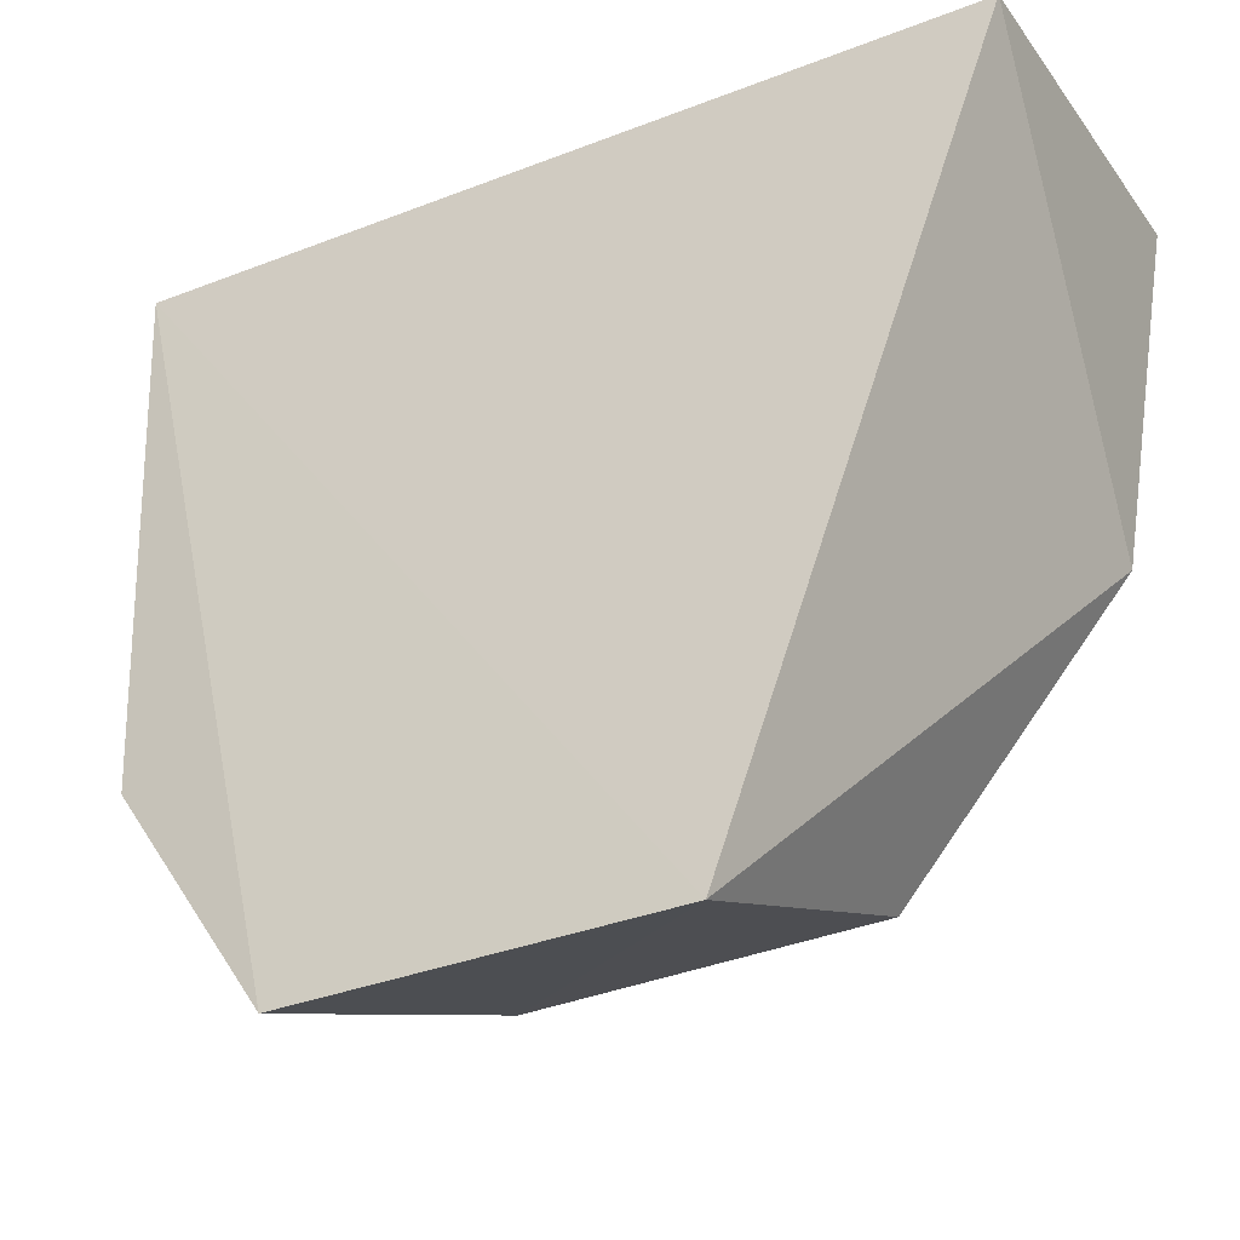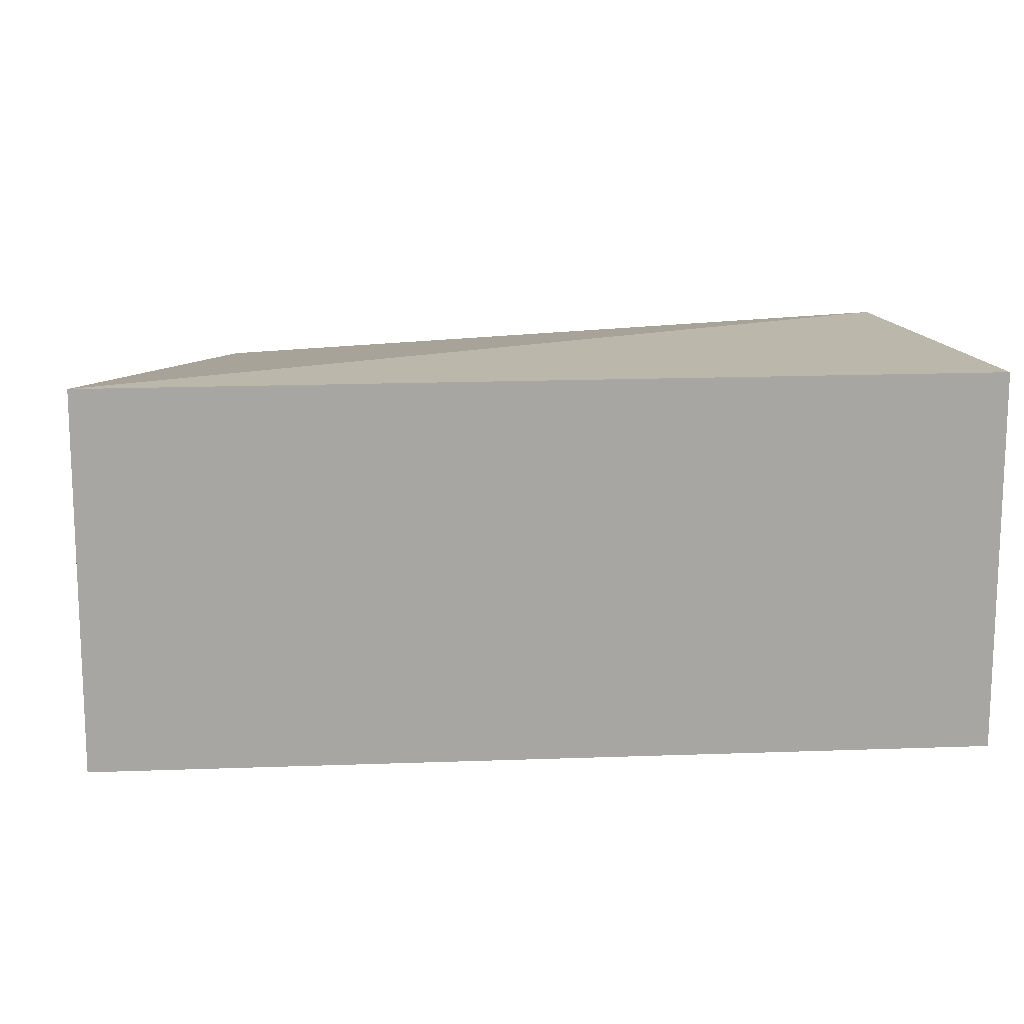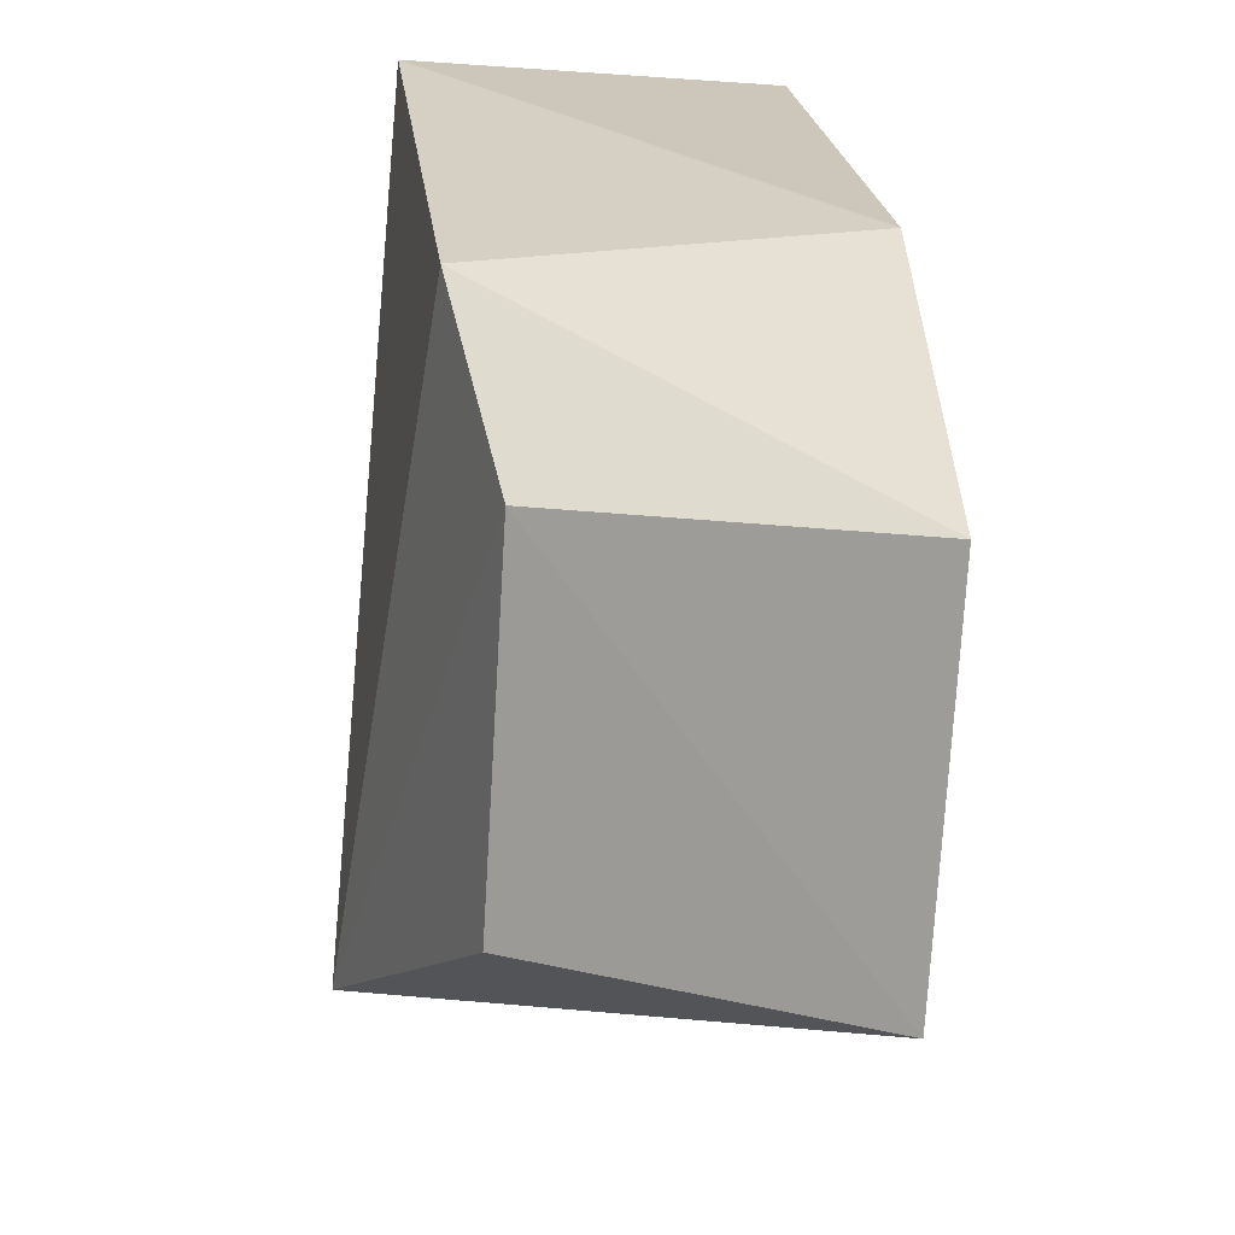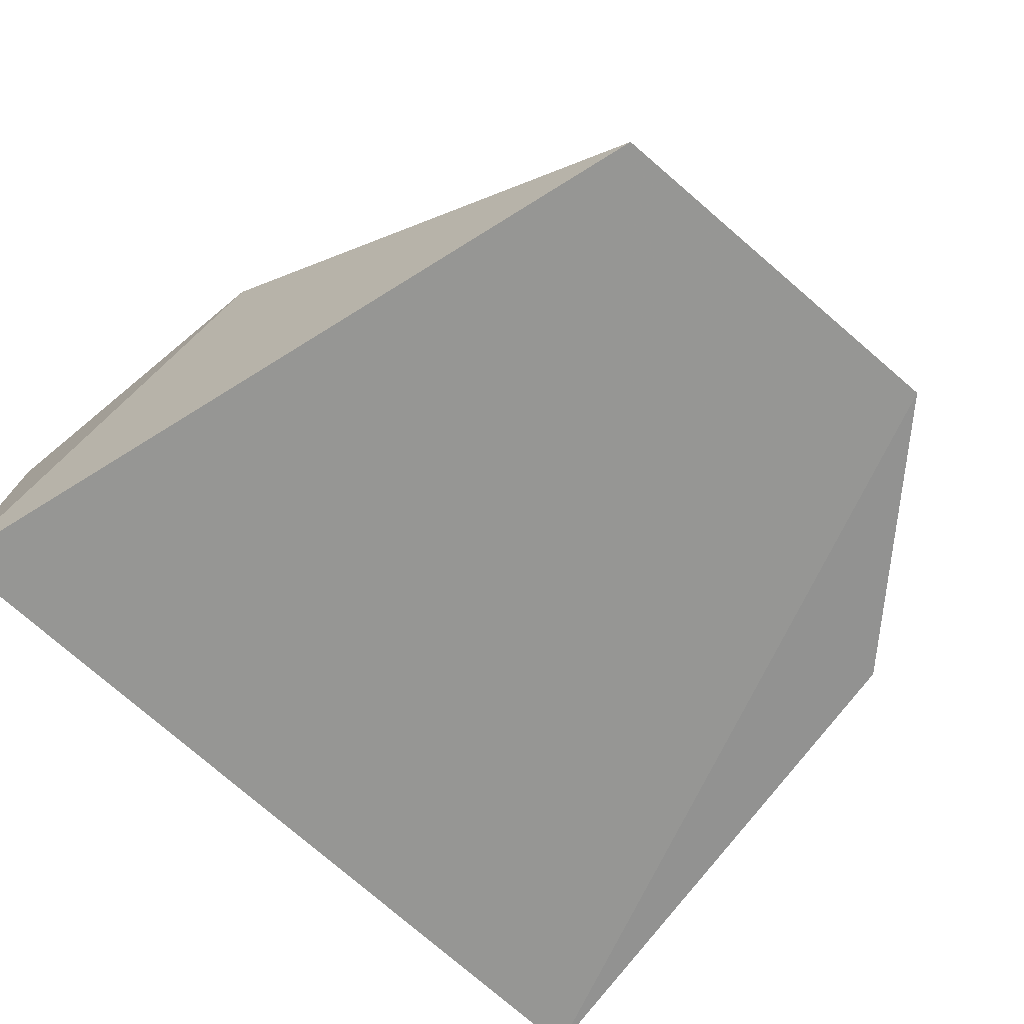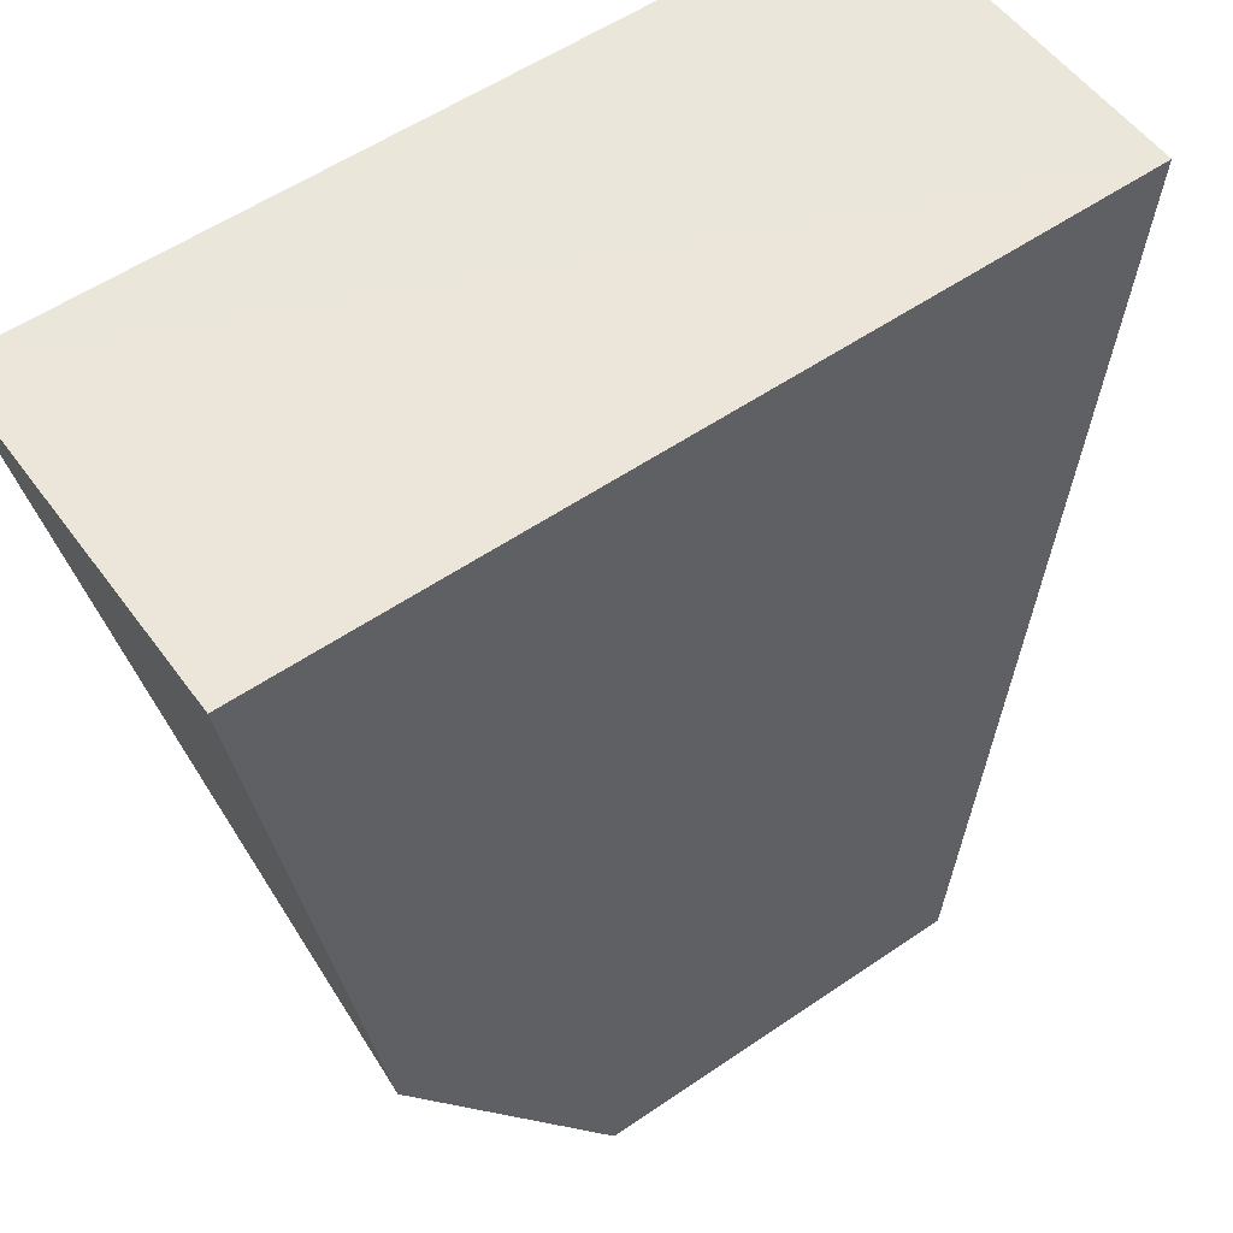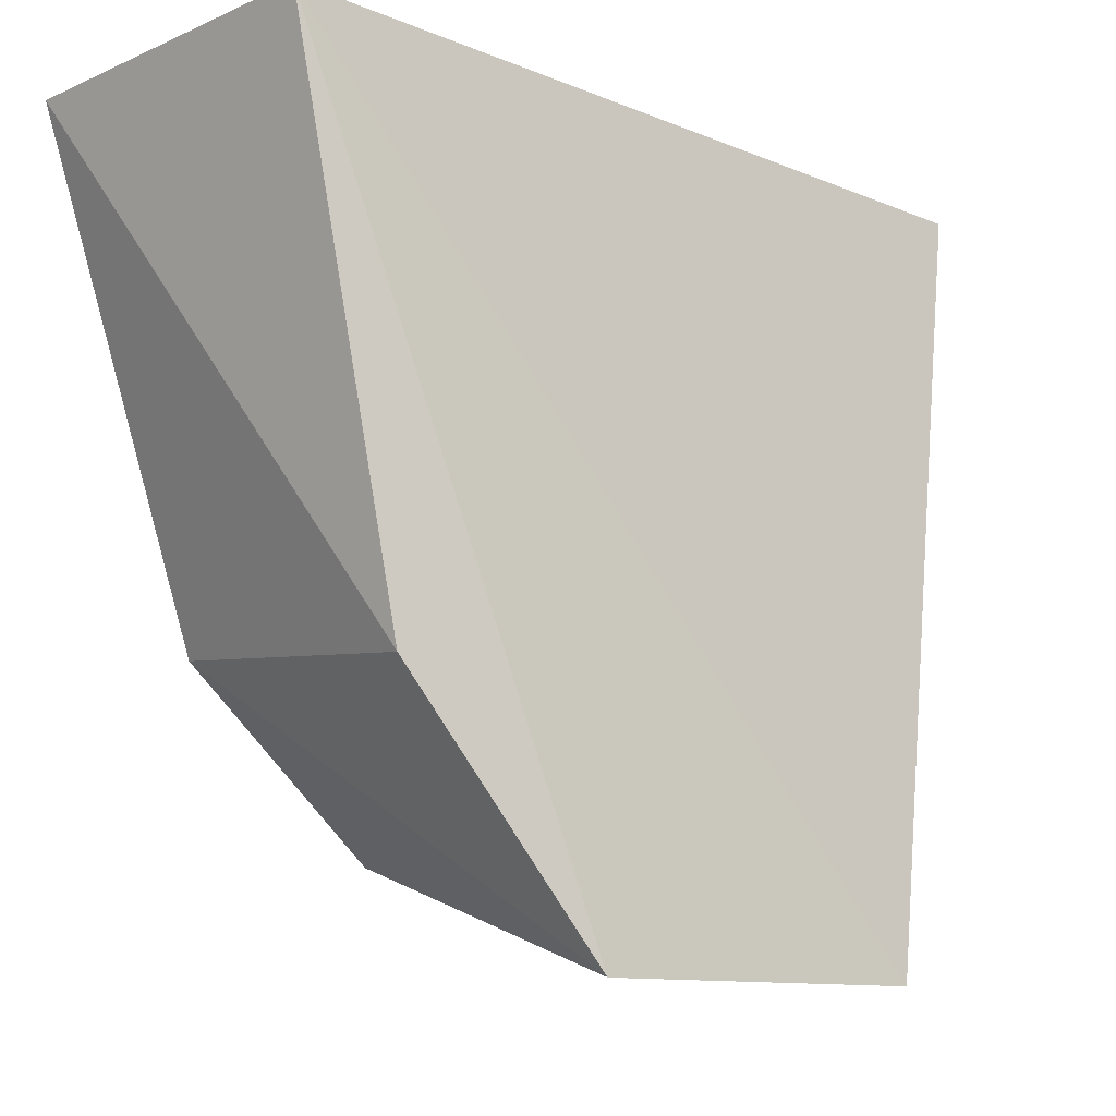
<metadata>
{"format":"obj","ext":"obj","renderer":"f3d","projection":"perspective","resolution":1024,"background":"white","views":[{"elev":-30.0,"azim":29.6,"up":"+Z"},{"elev":15.9,"azim":-4.4,"up":"+Y"},{"elev":-76.1,"azim":-94.0,"up":"+Z"},{"elev":-74.3,"azim":138.4,"up":"+Y"},{"elev":55.3,"azim":-35.9,"up":"+Z"},{"elev":-12.2,"azim":-44.1,"up":"+Z"}]}
</metadata>
<code>
v 0.01764 0.447 0.117
v 0.008342 0.4425 0.08416
v 0.01541 0.4618 0.1029
v -0.01758 0.4621 0.1172
v -0.01764 0.447 0.117
v -0.006222 0.4561 0.08848
v 0.01758 0.4621 0.1171
v 0.00829 0.456 0.08891
v -0.01246 0.4589 0.09581
v -0.007114 0.4426 0.08391
v -0.01482 0.4444 0.09401
f 1 2 3
f 5 2 1
f 5 1 4
f 7 1 3
f 7 3 4
f 7 4 1
f 8 6 3
f 8 3 2
f 8 2 6
f 9 4 3
f 9 3 6
f 10 6 2
f 10 2 5
f 10 9 6
f 11 5 4
f 11 4 9
f 11 10 5
f 11 9 10

</code>
